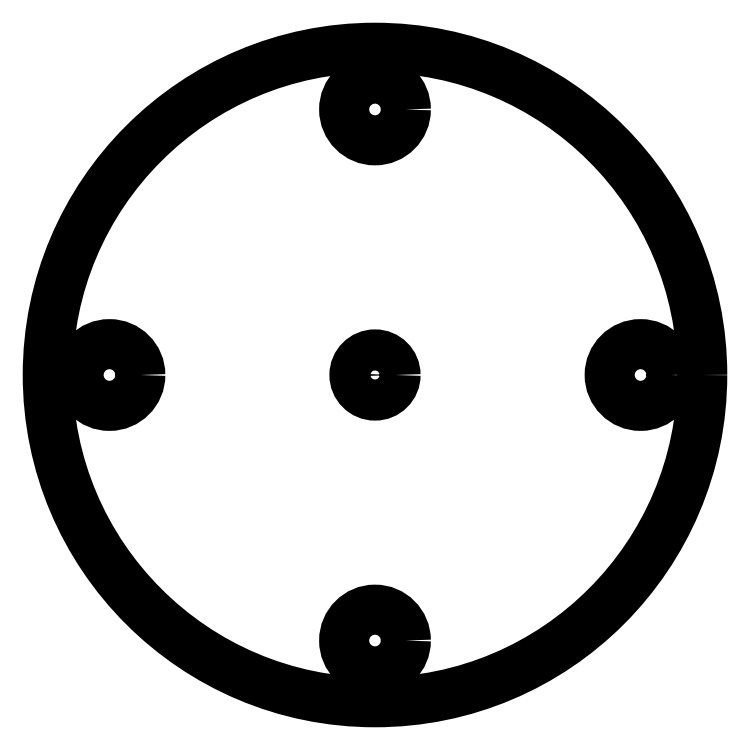
<metadata>
{"format":"dxf","ext":"dxf","renderer":"ezdxf+matplotlib","layout":"modelspace","background":"white","min_lineweight":24,"dpi":150}
</metadata>
<code>
0
SECTION
2
ENTITIES
0
ARC
8
0
10
0
20
0
40
7.75
50
129.3
51
230.7
0
LINE
8
0
10
-4.905
20
-6
11
4.905
21
-6
0
LINE
8
0
10
-4.905
20
6
11
4.905
21
6
0
ARC
8
0
10
0
20
0
40
7.75
50
309.3
51
50.73
0
CIRCLE
8
1
10
0
20
0
40
2.85
0
CIRCLE
8
2-axis
10
0
20
0
40
0.75
0
CIRCLE
8
screws-holes
10
-7.348e-16
20
-4
40
0.8
0
LINE
8
back-elec
10
-6.45
20
-1
11
-6.45
21
1
0
LINE
8
back-elec
10
-6.05
20
-1
11
-6.05
21
1
0
LINE
8
back-elec
10
6.05
20
-1
11
6.05
21
1
0
LINE
8
back-elec
10
6.45
20
-1
11
6.45
21
1
0
LINE
8
back-elec
10
-6.45
20
1
11
-6.05
21
1
0
LINE
8
back-elec
10
6.05
20
1
11
6.45
21
1
0
LINE
8
back-elec
10
6.05
20
-1
11
6.45
21
-1
0
LINE
8
back-elec
10
-6.45
20
-1
11
-6.05
21
-1
0
CIRCLE
8
screws-holes
10
-4.33
20
-2.5
40
1
0
CIRCLE
8
screws-holes
10
4.33
20
2.5
40
1
0
ARC
8
support
10
0
20
0
40
7.85
50
129.3
51
230.7
0
LINE
8
support
10
-4.969
20
-6.077
11
4.969
21
-6.077
0
LINE
8
support
10
-4.969
20
6.077
11
4.969
21
6.077
0
LINE
8
support
10
-6.235
20
7.626
11
6.235
21
7.626
0
ARC
8
support
10
-11.84
20
-2.626
40
2
50
270
51
0
0
LINE
8
support
10
-17.85
20
-4.626
11
-11.84
21
-4.626
0
LINE
8
support
10
-17.85
20
-4.626
11
-17.85
21
-7.626
0
ARC
8
support
10
0
20
0
40
9.85
50
129.3
51
178.1
0
LINE
8
support
10
-9.844
20
-0.3343
11
-9.844
21
-2.626
0
LINE
8
support
10
-9.844
20
0.3343
11
-9.844
21
-0.3343
0
ARC
8
support
10
-1.061e-11
20
-1.776e-15
40
7.85
50
309.3
51
50.73
0
ARC
8
support
10
11.84
20
-2.626
40
2
50
180
51
270
0
LINE
8
support
10
17.85
20
-4.626
11
11.84
21
-4.626
0
ARC
8
support
10
-1.061e-11
20
-1.776e-15
40
9.85
50
1.945
51
50.73
0
LINE
8
support
10
9.844
20
-0.3343
11
9.844
21
-2.626
0
LINE
8
support
10
9.844
20
0.3343
11
9.844
21
-0.3343
0
LINE
8
support
10
-17.85
20
-7.626
11
17.85
21
-7.626
0
LINE
8
support
10
17.85
20
-4.626
11
17.85
21
-7.626
0
LINE
8
support-front
10
-11.84
20
-4.626
11
-17.85
21
-4.626
0
LINE
8
support-front
10
-17.85
20
-4.626
11
-17.85
21
-7.626
0
LINE
8
support-front
10
-17.85
20
-7.626
11
17.85
21
-7.626
0
LINE
8
support-front
10
17.85
20
-7.626
11
17.85
21
-4.626
0
LINE
8
support-front
10
17.85
20
-4.626
11
11.84
21
-4.626
0
LINE
8
1
10
-6.235
20
7.626
11
6.235
21
7.626
0
LINE
8
support-front
10
9.844
20
-2.626
11
9.844
21
1.718e-11
0
ARC
8
support-front
10
-1.061e-11
20
-1.776e-15
40
9.844
50
129.3
51
180
0
ARC
8
support-front
10
-1.061e-11
20
-1.776e-15
40
9.844
50
1e-10
51
50.73
0
ARC
8
support-front
10
-11.84
20
-2.626
40
2
50
270
51
360
0
ARC
8
support-front
10
11.84
20
-2.626
40
2
50
180
51
270
0
LINE
8
support-front
10
-9.844
20
3.801e-15
11
-9.844
21
-2.626
0
CIRCLE
8
1
10
-4.33
20
-2.5
40
1
0
CIRCLE
8
1
10
4.33
20
2.5
40
1
0
CIRCLE
8
1
10
0
20
0
40
1.061e-11
0
CIRCLE
8
support-front
10
1.851e-23
20
-1.061e-11
40
2.85
0
CIRCLE
8
support-front
10
4.33
20
2.5
40
1
0
CIRCLE
8
support-front
10
-4.33
20
-2.5
40
1
0
LINE
8
support-front
10
-6.231
20
7.621
11
6.231
21
7.621
0
DIMENSION
8
support-front2-Cotes
2
*D1
10
14.85
20
-13.43
30
0
11
7.424
21
-11.55
31
0
70
32
71
5
3
Standard
53
0
210
0
220
0
230
1
13
-1.061e-11
23
-1.776e-15
33
0
14
14.85
24
-4.626
34
0
0
LINE
8
support-capteur
10
9.376
20
3
11
9.376
21
-3
0
LINE
8
support-capteur
10
9.376
20
3
11
165
21
3
0
LINE
8
support-capteur
10
165
20
-3
11
165
21
3
0
LINE
8
support-capteur
10
9.376
20
-3
11
10
21
-6
0
LINE
8
support-capteur
10
10
20
-6
11
17
21
-7
0
LINE
8
support-capteur
10
17
20
-7
11
23.97
21
-3
0
LINE
8
support-capteur
10
23.97
20
-3
11
165
21
-3
0
LINE
8
support-capteur2
10
163
20
-3
11
164
21
-3
0
LINE
8
support-capteur2
10
165
20
2
11
165
21
-2
0
LINE
8
support-capteur2
10
164
20
3
11
163
21
3
0
LINE
8
support-capteur2
10
162
20
2
11
162
21
-2
0
ARC
8
support-capteur2
10
163
20
2
40
1
50
90
51
180
0
ARC
8
support-capteur2
10
164
20
2
40
1
50
360
51
90
0
ARC
8
support-capteur2
10
163
20
-2
40
1
50
180
51
270
0
ARC
8
support-capteur2
10
164
20
-2
40
1
50
270
51
0
0
ARC
8
disque
10
0
20
0
40
150
50
91.15
51
450
0
LINE
8
disque
10
-3
20
146.8
11
-3
21
150
0
LINE
8
disque
10
-3
20
146.8
11
0
21
146.8
0
LINE
8
disque
10
0
20
146.8
11
0
21
150
0
LINE
8
disque
10
-3
20
143.8
11
-5.511e-16
21
143.8
0
CIRCLE
8
disque
10
-1.798e-06
20
143.8
40
1
0
CIRCLE
8
disque
10
29.49
20
138.8
40
1
0
CIRCLE
8
disque
10
56.88
20
127.8
40
1
0
CIRCLE
8
disque
10
81.03
20
111.5
40
1
0
CIRCLE
8
disque
10
101
20
90.9
40
1
0
CIRCLE
8
disque
10
115.9
20
66.92
40
1
0
CIRCLE
8
disque
10
125.4
20
40.74
40
1
0
CIRCLE
8
disque
10
129.1
20
13.57
40
1
0
CIRCLE
8
disque
10
127.1
20
-13.36
40
1
0
CIRCLE
8
disque
10
119.7
20
-38.89
40
1
0
CIRCLE
8
disque
10
107.3
20
-61.92
40
1
0
CIRCLE
8
disque
10
90.55
20
-81.53
40
1
0
CIRCLE
8
disque
10
70.45
20
-96.96
40
1
0
CIRCLE
8
disque
10
47.93
20
-107.7
40
1
0
CIRCLE
8
disque
10
24.09
20
-113.3
40
1
0
CIRCLE
8
disque
10
-1.394e-14
20
-113.8
40
1
0
CIRCLE
8
disque
10
-23.25
20
-109.4
40
1
0
CIRCLE
8
disque
10
-44.68
20
-100.4
40
1
0
CIRCLE
8
disque
10
-63.39
20
-87.25
40
1
0
CIRCLE
8
disque
10
-78.66
20
-70.83
40
1
0
CIRCLE
8
disque
10
-89.94
20
-51.92
40
1
0
CIRCLE
8
disque
10
-96.86
20
-31.47
40
1
0
CIRCLE
8
disque
10
-99.3
20
-10.44
40
1
0
CIRCLE
8
disque
10
-97.31
20
10.23
40
1
0
CIRCLE
8
disque
10
-91.16
20
29.62
40
1
0
CIRCLE
8
disque
10
-81.28
20
46.92
40
1
0
CIRCLE
8
disque
10
-68.26
20
61.46
40
1
0
CIRCLE
8
disque
10
-52.81
20
72.69
40
1
0
CIRCLE
8
disque
10
-35.73
20
80.25
40
1
0
CIRCLE
8
disque
10
-17.85
20
83.97
40
1
0
CIRCLE
8
fixation-axe
10
0
20
0
40
0.8
0
LINE
8
fixation-axe
10
-2.8
20
4
11
-2.8
21
6.5
0
LINE
8
fixation-axe
10
2.8
20
6.5
11
-2.8
21
6.5
0
CIRCLE
8
fixation-repere
10
0
20
0
40
3.8
0
LINE
8
fixation-axe
10
2.8
20
4
11
2.8
21
6.5
0
LINE
8
fixation-axe
10
2.8
20
4
11
-2.8
21
4
0
CIRCLE
8
fixation-axe
10
0
20
0
40
9.904
0
LINE
8
fixation-axe
10
-2.8
20
-4
11
-2.8
21
-6.5
0
LINE
8
fixation-axe
10
2.8
20
-6.5
11
-2.8
21
-6.5
0
LINE
8
fixation-axe
10
2.8
20
-4
11
2.8
21
-6.5
0
LINE
8
fixation-axe
10
2.8
20
-4
11
-2.8
21
-4
0
CIRCLE
8
fixation-axe2
10
0
20
0
40
15.9
0
CIRCLE
8
fixation-axe2
10
0
20
0
40
1
0
CIRCLE
8
fixation-axe2
10
12.9
20
0
40
1.5
0
CIRCLE
8
fixation-axe2
10
-12.9
20
0
40
1.5
0
CIRCLE
8
fixation-axe2
10
7.901e-16
20
12.9
40
1.5
0
CIRCLE
8
fixation-axe2
10
-7.901e-16
20
-12.9
40
1.5
0
ENDSEC
0
EOF

</code>
